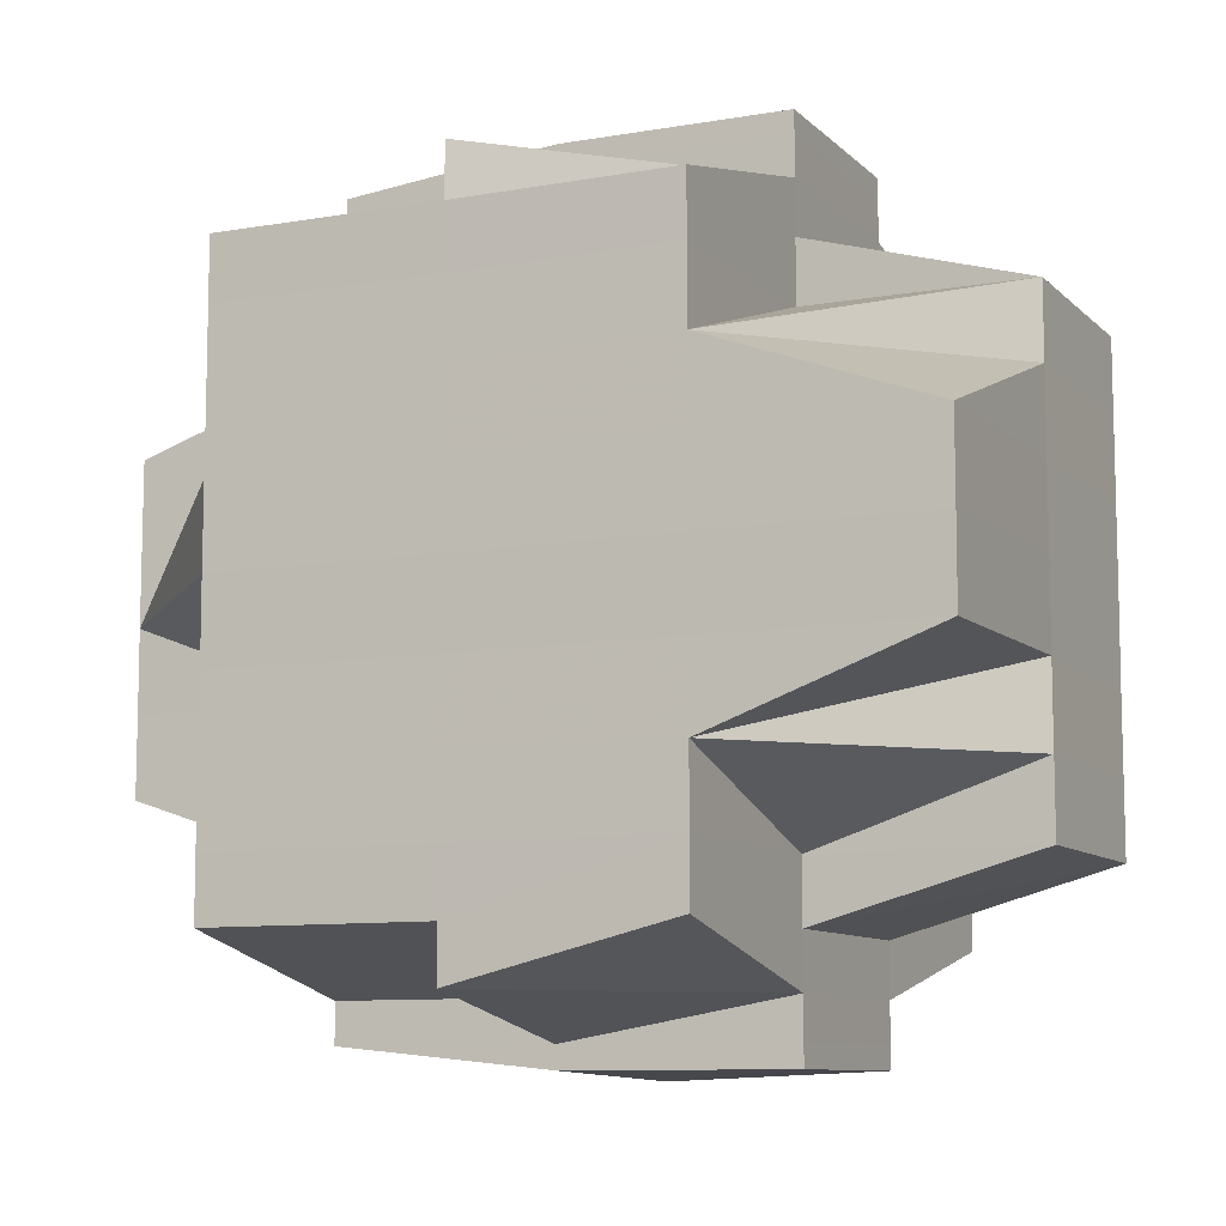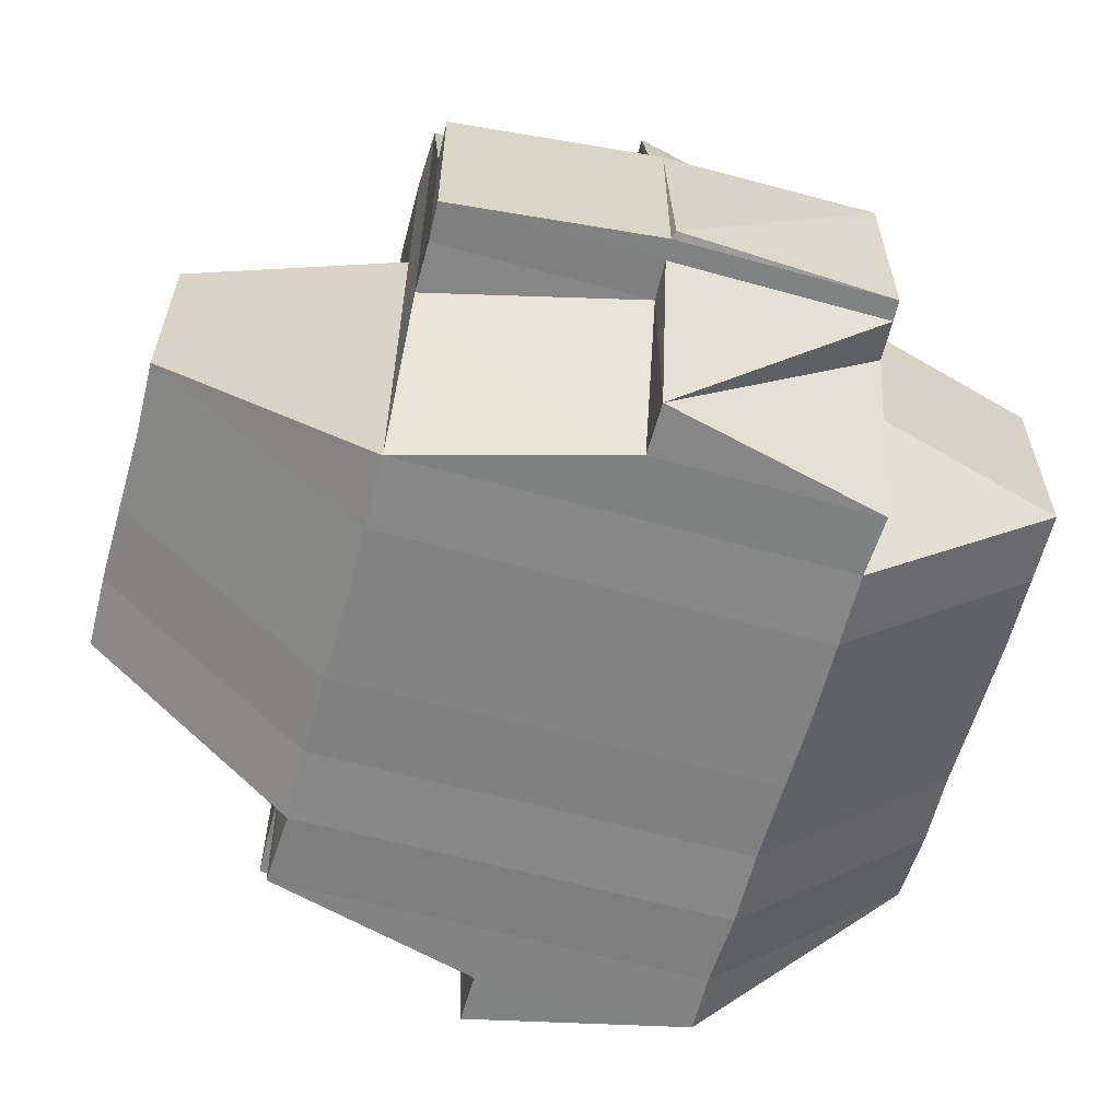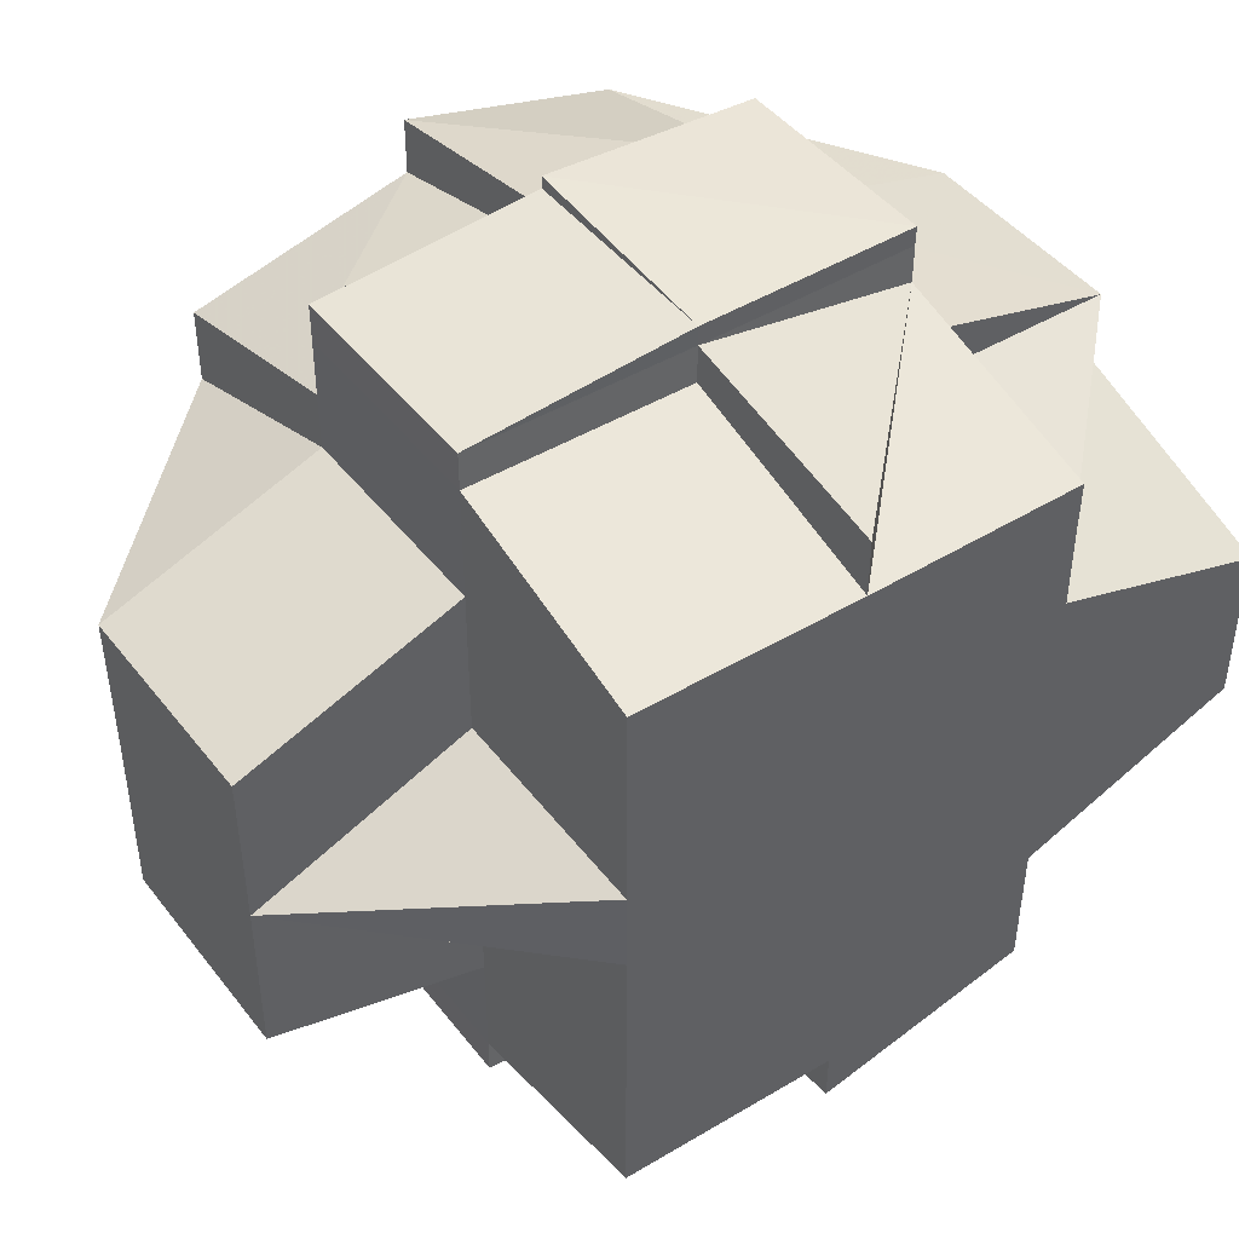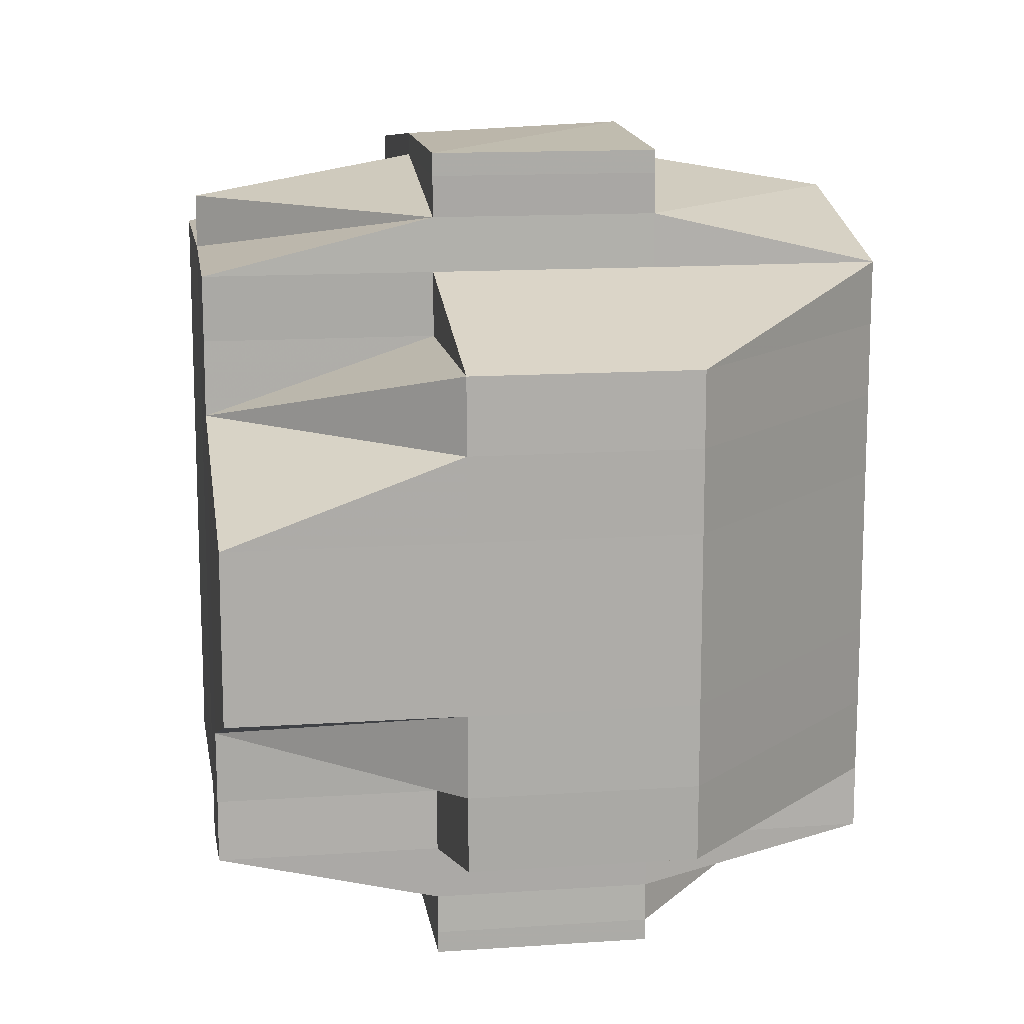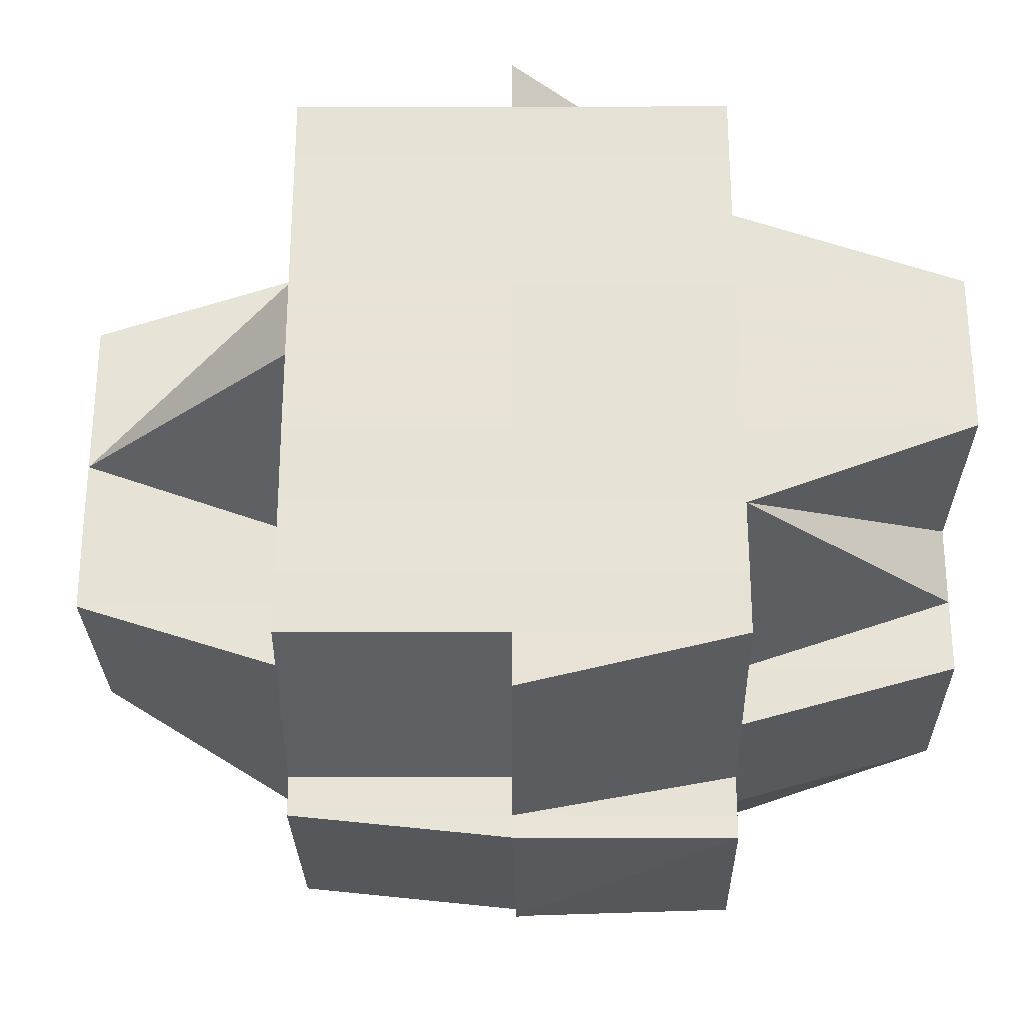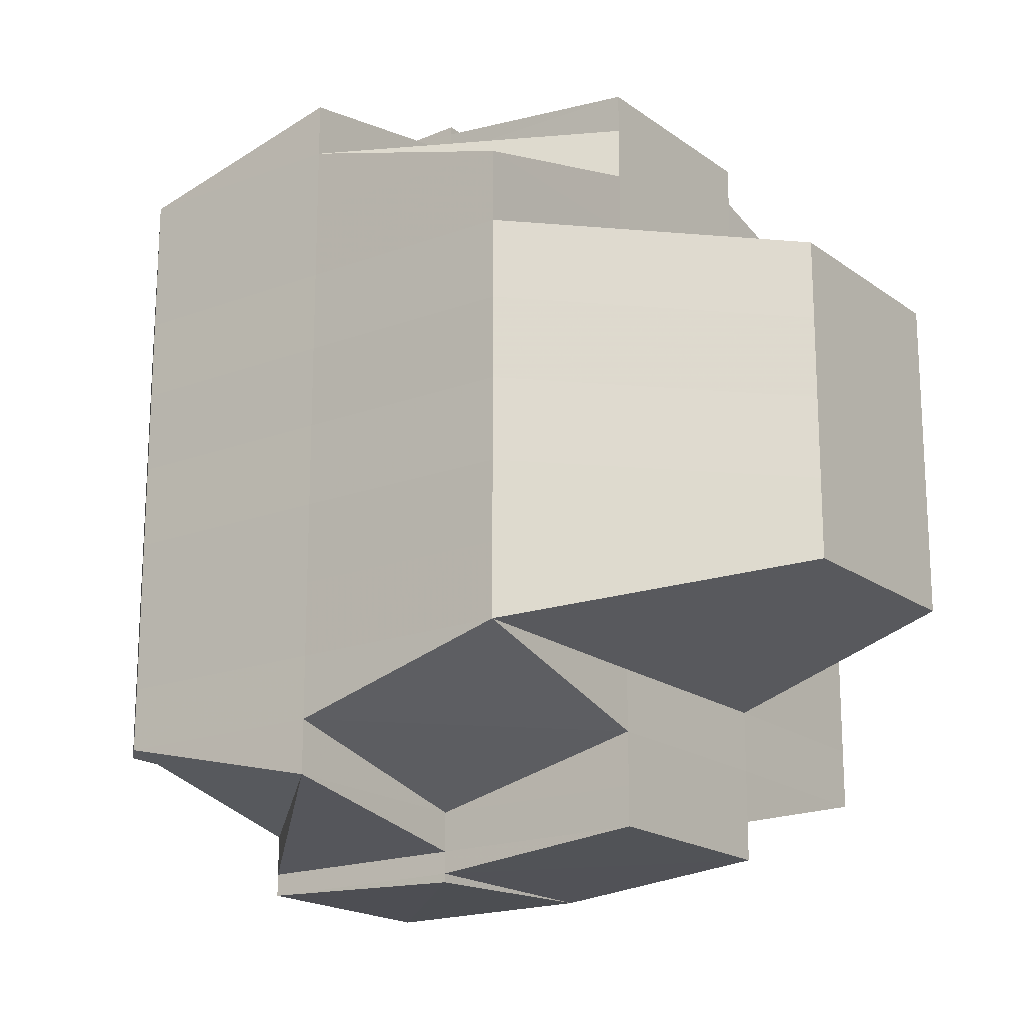
<metadata>
{"format":"obj","ext":"obj","renderer":"f3d","projection":"perspective","resolution":1024,"background":"white","views":[{"elev":-9.3,"azim":-154.7,"up":"+Z"},{"elev":-61.0,"azim":164.5,"up":"+Y"},{"elev":45.2,"azim":144.9,"up":"+Z"},{"elev":13.7,"azim":-98.9,"up":"+Z"},{"elev":-27.5,"azim":-179.6,"up":"+Z"},{"elev":-18.5,"azim":35.8,"up":"+Z"}]}
</metadata>
<code>
o 3285
v 2162 1897 10.62
v 2162 1897 10.62
v 2162 1897 10.62
v 2162 1897 10.62
v 2162 1897 10.62
v 2162 1897 10.62
v 2162 1897 10.62
v 2162 1897 10.62
v 2162 1897 10.62
v 2162 1897 10.62
v 2162 1897 10.62
v 2162 1897 10.62
v 2162 1897 10.62
v 2162 1897 10.62
v 2162 1897 10.62
v 2162 1897 10.62
v 2162 1897 10.62
v 2162 1897 10.62
v 2162 1897 10.62
v 2162 1897 10.62
v 2162 1897 10.62
v 2162 1897 10.62
v 2162 1897 10.62
v 2162 1897 10.62
v 2162 1897 10.62
v 2162 1897 10.62
v 2162 1897 10.62
v 2162 1897 10.62
v 2162 1897 10.62
v 2162 1897 10.62
v 2162 1897 10.62
v 2162 1897 10.62
v 2162 1897 10.62
v 2162 1897 10.62
v 2162 1897 10.62
v 2162 1897 10.62
v 2162 1897 10.62
v 2162 1897 10.62
v 2162 1897 10.62
v 2162 1897 10.62
v 2162 1897 10.62
v 2162 1897 10.62
v 2162 1897 10.62
v 2162 1897 10.62
v 2162 1897 10.62
v 2162 1897 10.62
v 2162 1897 10.62
v 2162 1897 10.62
v 2162 1897 10.62
v 2162 1897 10.62
v 2162 1897 10.62
v 2162 1897 10.62
v 2162 1897 10.62
v 2162 1897 10.62
v 2162 1897 10.62
v 2162 1897 10.62
v 2162 1897 10.62
v 2162 1897 10.62
v 2162 1897 10.62
v 2162 1897 10.62
v 2162 1897 10.62
v 2162 1897 10.62
v 2162 1897 10.62
v 2162 1897 10.62
v 2162 1897 10.63
v 2162 1897 10.63
v 2162 1897 10.62
v 2162 1897 10.63
v 2162 1897 10.63
v 2162 1897 10.63
v 2162 1897 10.62
v 2162 1897 10.63
v 2162 1897 10.62
v 2162 1897 10.62
v 2162 1897 10.63
v 2162 1897 10.63
v 2162 1897 10.64
v 2162 1897 10.64
v 2162 1897 10.63
v 2162 1897 10.63
v 2162 1897 10.62
v 2162 1897 10.62
v 2162 1897 10.63
v 2162 1897 10.62
v 2162 1897 10.62
v 2162 1897 10.63
v 2162 1897 10.63
v 2162 1897 10.64
v 2162 1897 10.64
v 2162 1897 10.63
v 2162 1897 10.64
v 2162 1897 10.64
v 2162 1897 10.64
v 2162 1897 10.64
v 2162 1897 10.64
v 2162 1897 10.64
v 2162 1897 10.64
v 2162 1897 10.64
v 2162 1897 10.64
v 2162 1897 10.64
v 2162 1897 10.64
v 2162 1897 10.65
v 2162 1897 10.64
v 2162 1897 10.65
v 2162 1897 10.65
v 2162 1897 10.65
v 2162 1897 10.65
v 2162 1897 10.65
v 2162 1897 10.65
v 2162 1897 10.65
v 2162 1897 10.65
v 2162 1897 10.65
v 2162 1897 10.65
v 2162 1897 10.65
v 2162 1897 10.65
v 2162 1897 10.65
v 2162 1897 10.65
v 2162 1897 10.65
v 2162 1897 10.65
v 2162 1897 10.65
v 2162 1897 10.65
v 2162 1897 10.65
v 2162 1897 10.65
v 2162 1897 10.65
v 2162 1897 10.65
v 2162 1897 10.65
v 2162 1897 10.65
v 2162 1897 10.64
v 2162 1897 10.64
v 2162 1897 10.64
v 2162 1897 10.64
v 2162 1897 10.65
v 2162 1897 10.64
v 2162 1897 10.64
v 2162 1897 10.64
v 2162 1897 10.64
v 2162 1897 10.64
v 2162 1897 10.64
v 2162 1897 10.64
v 2162 1897 10.65
v 2162 1897 10.64
v 2162 1897 10.64
v 2162 1897 10.64
v 2162 1897 10.65
v 2162 1897 10.64
v 2162 1897 10.64
v 2162 1897 10.64
v 2162 1897 10.64
v 2162 1897 10.64
v 2162 1897 10.64
v 2162 1897 10.64
v 2162 1897 10.63
v 2162 1897 10.63
v 2162 1897 10.63
v 2162 1897 10.64
v 2162 1897 10.63
v 2162 1897 10.63
v 2162 1897 10.63
v 2162 1897 10.63
v 2162 1897 10.62
v 2162 1897 10.62
v 2162 1897 10.62
v 2162 1897 10.62
v 2162 1897 10.63
v 2162 1897 10.63
v 2162 1897 10.63
v 2162 1897 10.62
v 2162 1897 10.62
v 2162 1897 10.62
v 2162 1897 10.62
v 2162 1897 10.62
v 2162 1897 10.63
v 2162 1897 10.62
v 2162 1897 10.63
v 2162 1897 10.63
v 2162 1897 10.64
v 2162 1897 10.63
v 2162 1897 10.62
v 2162 1897 10.62
v 2162 1897 10.62
v 2162 1897 10.62
v 2162 1897 10.62
v 2162 1897 10.62
v 2162 1897 10.62
v 2162 1897 10.62
v 2162 1897 10.62
v 2162 1897 10.62
v 2162 1897 10.62
v 2162 1897 10.62
v 2162 1897 10.62
v 2162 1897 10.63
v 2162 1897 10.63
v 2162 1897 10.64
v 2162 1897 10.63
v 2162 1897 10.62
v 2162 1897 10.64
v 2162 1897 10.64
v 2162 1897 10.64
v 2162 1897 10.64
v 2162 1897 10.64
v 2162 1897 10.65
v 2162 1897 10.65
v 2162 1897 10.64
v 2162 1897 10.64
v 2162 1897 10.64
v 2162 1897 10.65
v 2162 1897 10.65
v 2162 1897 10.65
v 2162 1897 10.65
v 2162 1897 10.65
v 2162 1897 10.65
v 2162 1897 10.65
v 2162 1897 10.65
v 2162 1897 10.64
v 2162 1897 10.64
v 2162 1897 10.65
v 2162 1897 10.65
v 2162 1897 10.64
v 2162 1897 10.65
v 2162 1897 10.65
v 2162 1897 10.65
v 2162 1897 10.65
v 2162 1897 10.65
v 2162 1897 10.65
v 2162 1897 10.65
v 2162 1897 10.65
v 2162 1897 10.65
v 2162 1897 10.65
v 2162 1897 10.65
v 2162 1897 10.65
v 2162 1897 10.65
v 2162 1897 10.65
v 2162 1897 10.65
v 2162 1897 10.65
v 2162 1897 10.65
v 2162 1897 10.65
v 2162 1897 10.65
v 2162 1897 10.65
v 2162 1897 10.65
v 2162 1897 10.65
v 2162 1897 10.65
v 2162 1897 10.65
v 2162 1897 10.65
v 2162 1897 10.65
v 2162 1897 10.65
v 2162 1897 10.65
v 2162 1897 10.65
v 2162 1897 10.65
v 2162 1897 10.65
v 2162 1897 10.65
v 2162 1897 10.65
v 2162 1897 10.65
v 2162 1897 10.65
v 2162 1897 10.65
v 2162 1897 10.65
v 2162 1897 10.65
v 2162 1897 10.65
v 2162 1897 10.65
v 2162 1897 10.65
v 2162 1897 10.65
v 2162 1897 10.65
v 2162 1897 10.65
v 2162 1897 10.65
v 2162 1897 10.65
v 2162 1897 10.65
v 2162 1897 10.65
v 2162 1897 10.65
v 2162 1897 10.65
v 2162 1897 10.65
v 2162 1897 10.65
v 2162 1897 10.64
v 2162 1897 10.65
v 2162 1897 10.65
v 2162 1897 10.65
v 2162 1897 10.65
v 2162 1897 10.65
v 2162 1897 10.65
v 2162 1897 10.65
v 2162 1897 10.65
v 2162 1897 10.65
v 2162 1897 10.65
v 2162 1897 10.64
v 2162 1897 10.64
v 2162 1897 10.65
v 2162 1897 10.64
v 2162 1897 10.65
v 2162 1897 10.65
v 2162 1897 10.64
v 2162 1897 10.64
v 2162 1897 10.64
v 2162 1897 10.64
v 2162 1897 10.63
v 2162 1897 10.64
v 2162 1897 10.64
v 2162 1897 10.63
v 2162 1897 10.63
v 2162 1897 10.63
v 2162 1897 10.63
v 2162 1897 10.63
v 2162 1897 10.63
v 2162 1897 10.62
v 2162 1897 10.63
v 2162 1897 10.62
v 2162 1897 10.63
v 2162 1897 10.63
v 2162 1897 10.63
v 2162 1897 10.63
v 2162 1897 10.62
v 2162 1897 10.63
v 2162 1897 10.62
v 2162 1897 10.62
v 2162 1897 10.62
v 2162 1897 10.62
v 2162 1897 10.62
v 2162 1897 10.62
v 2162 1897 10.62
v 2162 1897 10.62
v 2162 1897 10.62
v 2162 1897 10.62
v 2162 1897 10.62
v 2162 1897 10.62
v 2162 1897 10.62
v 2162 1897 10.62
v 2162 1897 10.62
v 2162 1897 10.62
v 2162 1897 10.62
v 2162 1897 10.65
v 2162 1897 10.65
v 2162 1897 10.65
v 2162 1897 10.65
v 2162 1897 10.65
f 1 2 3
f 4 5 3
f 1 6 4
f 6 7 8
f 9 10 5
f 11 12 10
f 13 14 4
f 14 15 9
f 16 17 13
f 18 19 14
f 15 20 21
f 19 22 23
f 23 24 25
f 26 25 27
f 28 29 20
f 15 28 30
f 30 31 32
f 33 28 34
f 35 36 33
f 37 36 28
f 31 38 39
f 31 40 38
f 41 42 31
f 43 41 44
f 36 45 28
f 46 47 40
f 48 49 46
f 50 51 45
f 28 45 52
f 52 53 54
f 55 56 53
f 52 55 57
f 58 59 55
f 60 55 52
f 45 60 52
f 45 61 60
f 62 61 45
f 61 63 64
f 65 66 63
f 61 65 67
f 62 68 61
f 68 65 61
f 69 68 62
f 68 70 65
f 71 69 62
f 69 72 68
f 72 70 68
f 71 73 74
f 70 75 65
f 65 75 76
f 72 77 70
f 70 78 75
f 77 78 70
f 75 79 76
f 76 79 80
f 76 80 81
f 82 83 81
f 81 84 85
f 81 86 84
f 79 87 86
f 75 88 79
f 78 88 75
f 88 89 79
f 79 89 90
f 89 91 87
f 92 93 91
f 89 92 94
f 88 95 89
f 95 92 89
f 96 95 88
f 78 96 88
f 95 97 92
f 98 96 78
f 77 98 78
f 96 99 95
f 99 97 95
f 98 100 96
f 100 99 96
f 101 102 100
f 103 100 98
f 100 104 99
f 105 104 100
f 99 106 97
f 104 106 99
f 105 107 104
f 104 107 106
f 108 107 105
f 107 109 106
f 110 108 105
f 108 111 112
f 113 114 111
f 115 113 116
f 117 116 108
f 116 118 119
f 120 121 117
f 122 120 123
f 124 117 108
f 125 115 124
f 123 124 126
f 127 125 126
f 124 108 110
f 126 124 110
f 128 127 129
f 130 128 131
f 110 132 133
f 126 110 134
f 129 135 136
f 137 136 138
f 139 140 135
f 141 139 142
f 134 110 103
f 143 144 134
f 134 103 145
f 145 103 98
f 145 98 77
f 146 134 145
f 147 134 146
f 148 143 146
f 149 145 77
f 146 145 149
f 149 77 72
f 142 146 150
f 150 146 149
f 151 148 150
f 152 149 72
f 150 149 152
f 152 72 69
f 153 150 152
f 154 151 153
f 155 150 153
f 156 152 69
f 153 152 156
f 156 69 71
f 157 153 156
f 158 153 157
f 159 154 157
f 157 156 160
f 160 156 71
f 160 71 161
f 161 71 36
f 162 157 160
f 163 159 162
f 164 157 162
f 165 166 164
f 167 160 161
f 162 160 167
f 167 161 23
f 168 162 167
f 169 168 167
f 170 168 169
f 171 172 168
f 173 171 169
f 172 174 175
f 174 176 177
f 178 169 179
f 169 180 181
f 182 181 183
f 182 169 184
f 184 185 186
f 187 182 188
f 189 190 182
f 177 191 192
f 177 193 191
f 194 192 195
f 196 155 177
f 196 197 155
f 197 198 193
f 199 200 198
f 201 202 200
f 203 197 196
f 203 204 197
f 205 203 196
f 204 206 199
f 206 207 201
f 208 207 206
f 209 206 204
f 210 211 209
f 207 212 213
f 206 213 214
f 204 214 215
f 216 217 212
f 218 219 204
f 219 220 206
f 220 221 222
f 223 224 217
f 223 225 224
f 226 227 223
f 228 223 229
f 230 231 226
f 231 232 233
f 234 230 235
f 236 237 228
f 237 238 239
f 240 237 241
f 235 242 243
f 229 243 244
f 245 246 244
f 247 248 246
f 241 249 250
f 250 119 251
f 252 253 251
f 254 255 253
f 249 256 257
f 258 259 256
f 249 258 260
f 260 233 261
f 262 263 249
f 263 264 259
f 265 264 266
f 267 261 268
f 267 268 269
f 270 269 271
f 272 235 267
f 273 272 267
f 273 274 275
f 276 277 272
f 109 272 273
f 278 276 109
f 279 272 109
f 109 273 280
f 106 109 280
f 280 273 281
f 106 280 97
f 97 280 282
f 280 281 282
f 97 282 92
f 92 282 283
f 281 284 285
f 286 287 284
f 282 281 288
f 282 288 283
f 283 288 289
f 289 288 203
f 288 204 203
f 283 289 290
f 289 203 205
f 290 289 205
f 205 291 292
f 293 294 290
f 290 205 295
f 295 292 296
f 295 205 297
f 297 298 299
f 300 299 301
f 302 295 300
f 302 296 303
f 304 290 295
f 304 295 302
f 94 290 304
f 305 293 304
f 80 304 302
f 306 304 307
f 80 302 308
f 308 302 170
f 308 303 47
f 49 309 308
f 46 308 310
f 311 308 46
f 312 313 314
f 313 315 316
f 312 317 318
f 319 320 321
f 322 323 320
f 324 325 326
f 327 328 329
f 329 330 331

</code>
